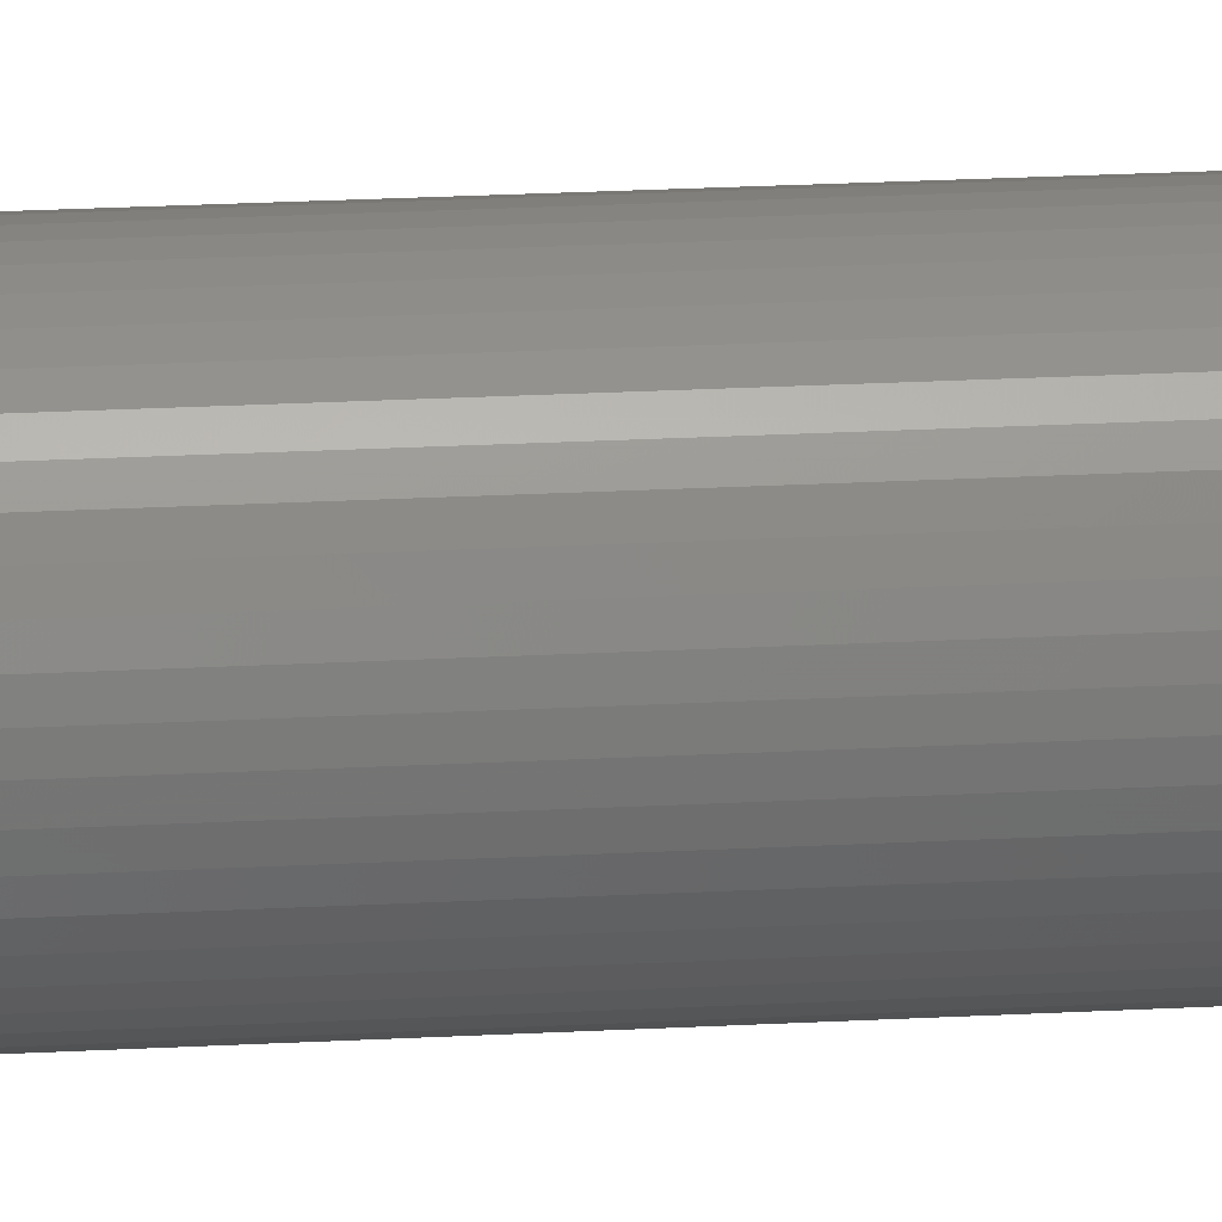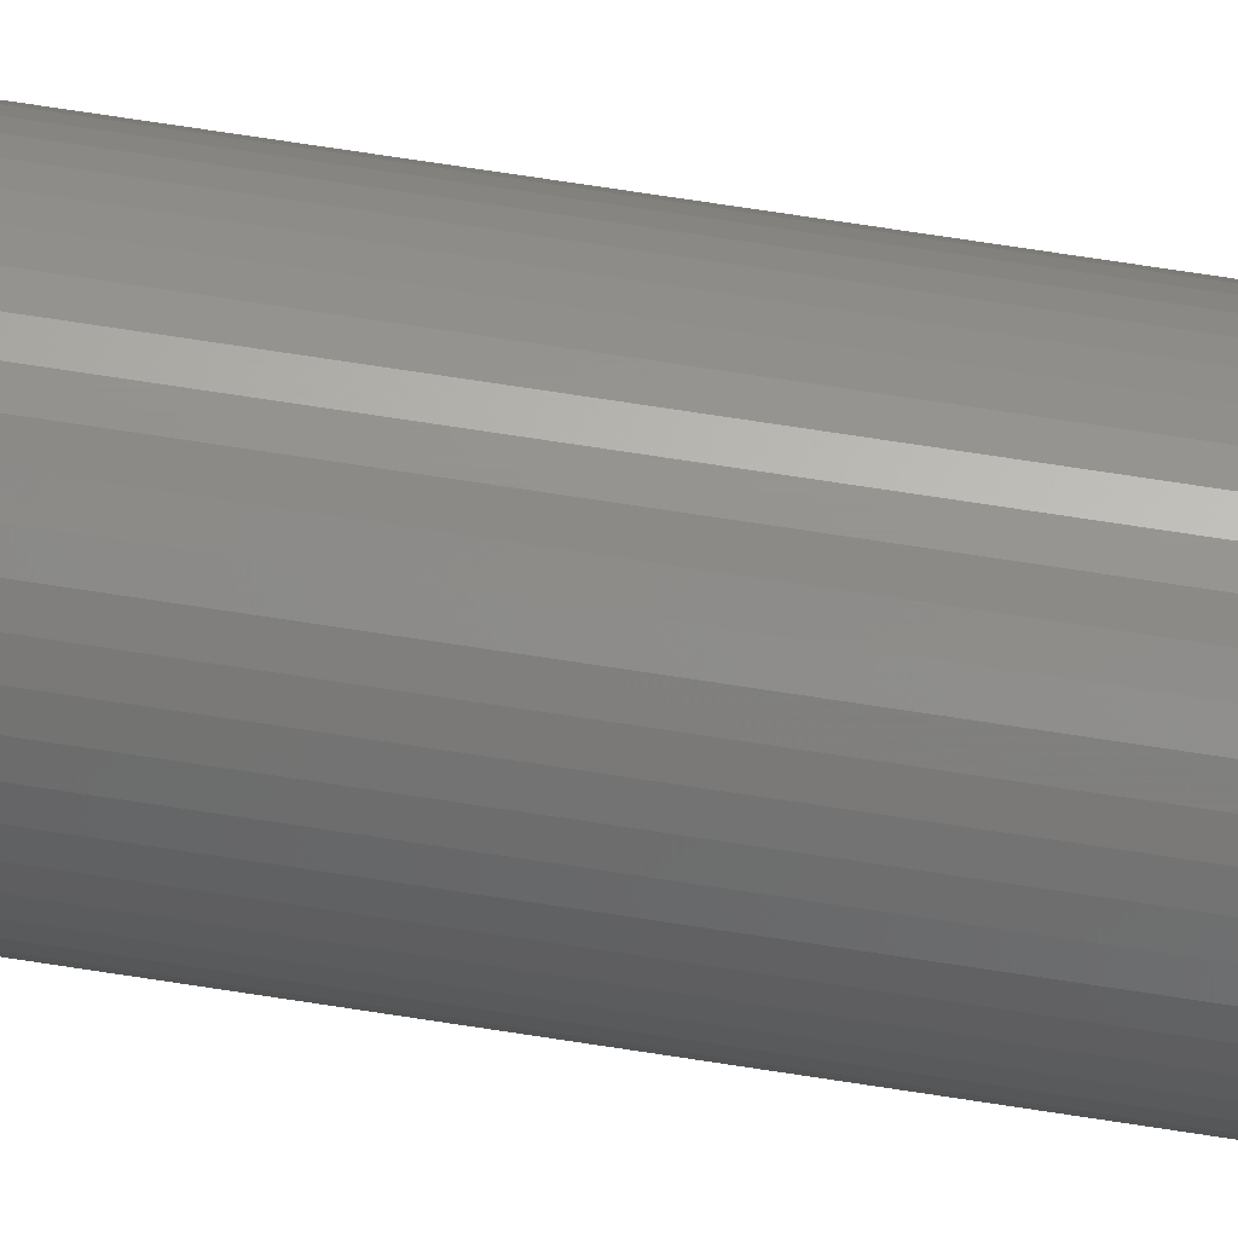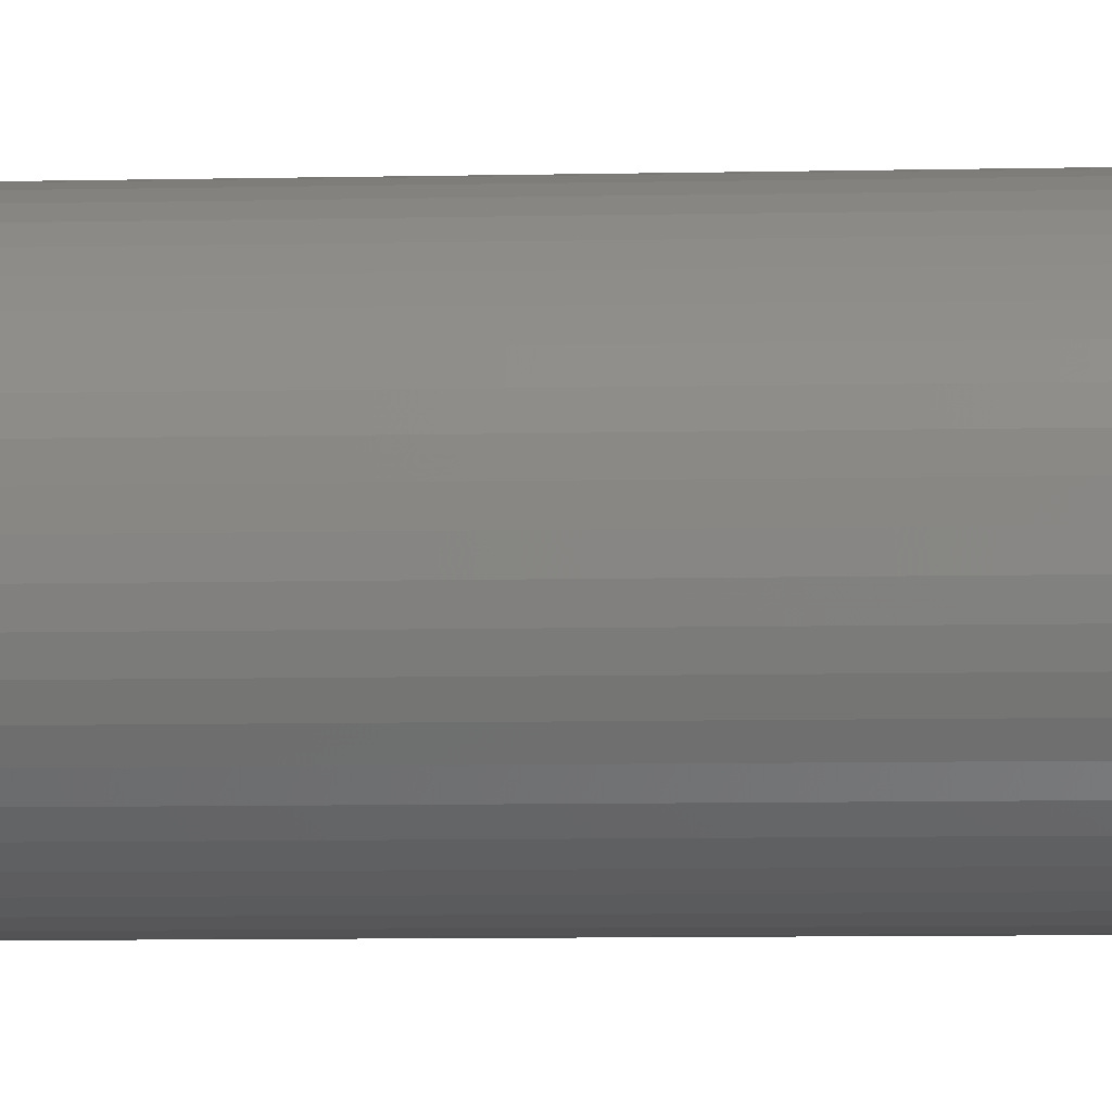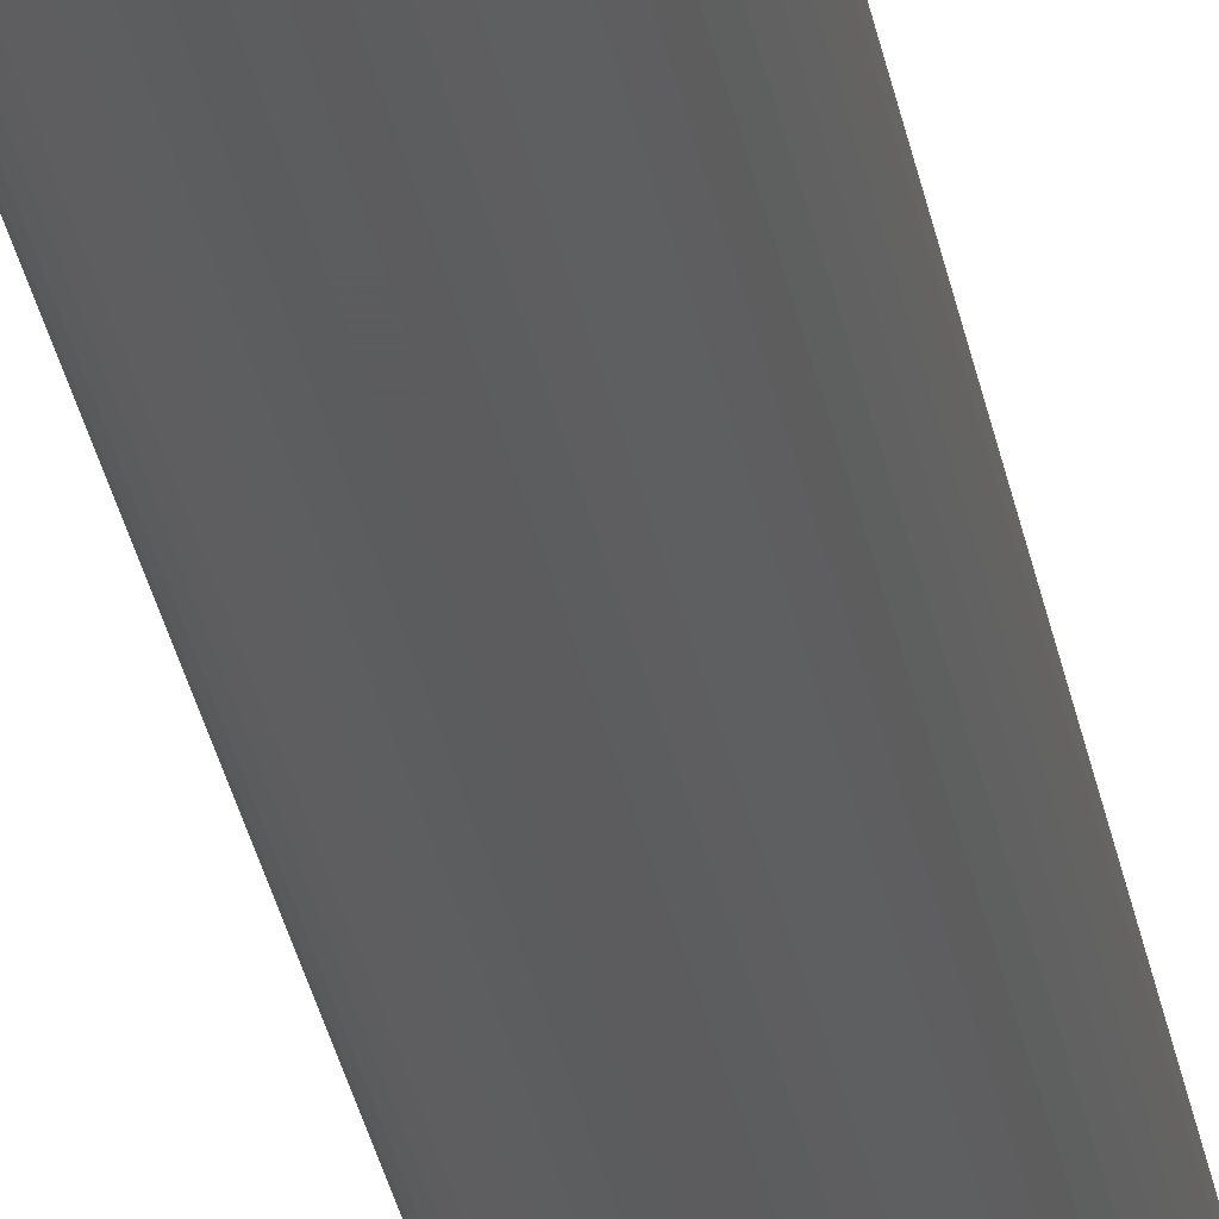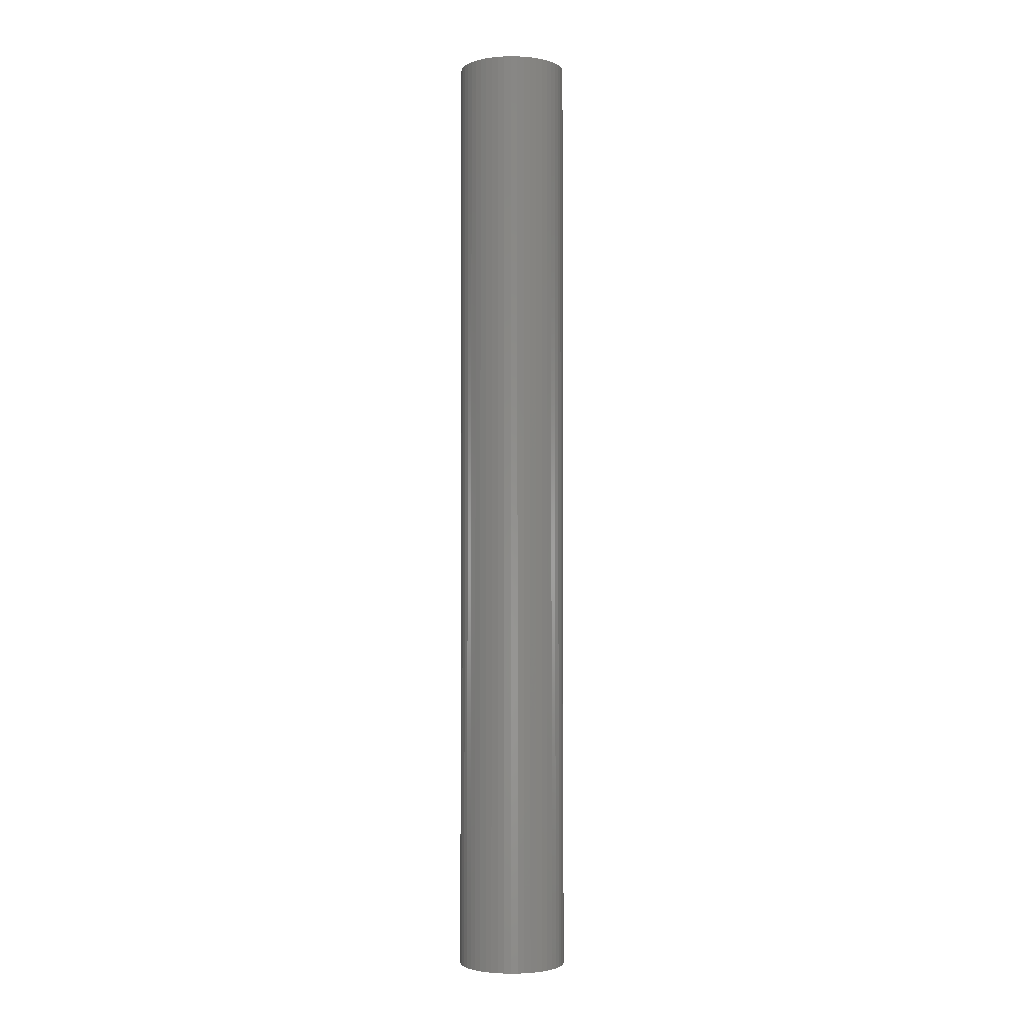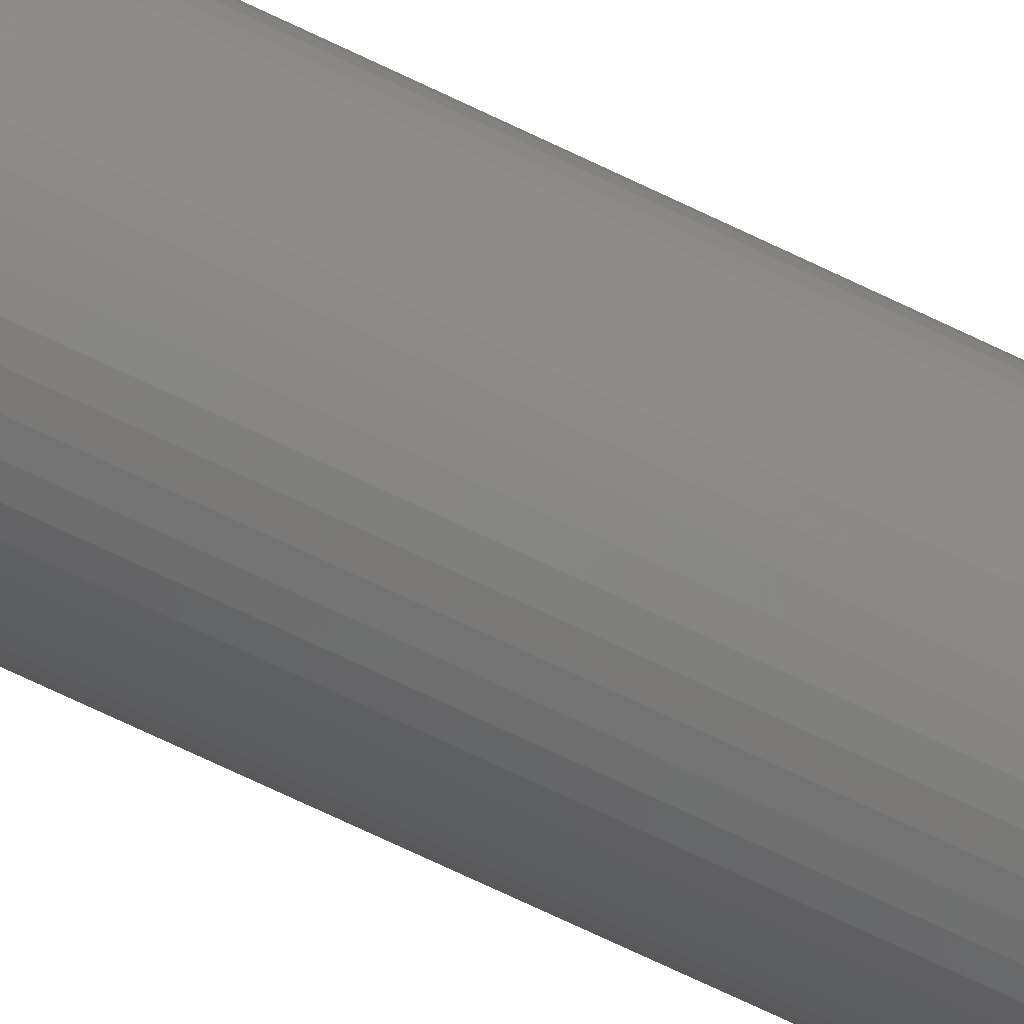
<metadata>
{"format":"stl","ext":"stl","renderer":"f3d","projection":"perspective","resolution":1024,"background":"white","views":[{"elev":19.8,"azim":83.9,"up":"+Y"},{"elev":71.0,"azim":-81.2,"up":"+Y"},{"elev":-3.8,"azim":97.6,"up":"+Y"},{"elev":-30.0,"azim":9.8,"up":"+Y"},{"elev":-2.5,"azim":62.4,"up":"+Z"},{"elev":-72.3,"azim":64.5,"up":"+Y"}]}
</metadata>
<code>
# stl→obj: 200 verts, 400 faces
v 2.75 0 24
v 2.728 0.3447 -24
v 2.728 0.3447 24
v 2.75 0 -24
v -2.75 0 -24
v -2.728 0.3447 24
v -2.728 0.3447 -24
v -2.75 0 24
v 0.1727 2.745 -24
v -0.1727 2.745 24
v 0.1727 2.745 24
v -0.1727 2.745 -24
v -0.1727 -2.745 -24
v 0.1727 -2.745 24
v -0.1727 -2.745 24
v 0.1727 -2.745 -24
v 2.005 1.883 -24
v 1.753 2.119 24
v 2.005 1.883 24
v 1.753 2.119 -24
v -1.753 2.119 -24
v -2.005 1.883 24
v -1.753 2.119 24
v -2.005 1.883 -24
v -0.8498 2.615 -24
v -1.171 2.488 24
v -0.8498 2.615 24
v -1.171 2.488 -24
v 2.41 -1.325 24
v 2.557 -1.012 -24
v 2.557 -1.012 24
v 2.41 -1.325 -24
v 2.557 1.012 24
v 2.41 1.325 -24
v 2.41 1.325 24
v 2.557 1.012 -24
v 1.171 2.488 -24
v 0.8498 2.615 24
v 1.171 2.488 24
v 0.8498 2.615 -24
v 1.474 2.322 24
v 1.474 2.322 -24
v -2.557 1.012 -24
v -2.41 1.325 24
v -2.41 1.325 -24
v -2.557 1.012 24
v -2.225 1.616 -24
v -2.225 1.616 24
v 2.25 0 24
v 2.232 0.282 24
v 2.664 0.6839 24
v 2.728 -0.3447 24
v 2.179 0.5596 24
v 2.232 -0.282 24
v 2.092 0.8283 24
v 2.664 -0.6839 24
v 2.179 -0.5596 24
v 1.972 1.084 24
v 2.225 1.616 24
v 1.82 1.323 24
v 1.64 1.54 24
v 1.434 1.734 24
v 1.206 1.9 24
v 0.958 2.036 24
v 0.6953 2.14 24
v 0.5153 2.701 24
v 0.4216 2.21 24
v 0.1413 2.246 24
v -0.1413 2.246 24
v -0.4216 2.21 24
v -0.5153 2.701 24
v -0.6953 2.14 24
v -0.958 2.036 24
v -1.206 1.9 24
v -1.474 2.322 24
v -1.434 1.734 24
v -1.64 1.54 24
v -1.82 1.323 24
v -1.972 1.084 24
v -2.092 0.8283 24
v -2.179 0.5596 24
v -2.664 0.6839 24
v 2.092 -0.8283 24
v 1.972 -1.084 24
v 2.225 -1.616 24
v 1.82 -1.323 24
v 2.005 -1.883 24
v 1.64 -1.54 24
v 1.753 -2.119 24
v 1.434 -1.734 24
v 1.474 -2.322 24
v 1.206 -1.9 24
v 1.171 -2.488 24
v 0.958 -2.036 24
v 0.8498 -2.615 24
v 0.6953 -2.14 24
v 0.5153 -2.701 24
v 0.4216 -2.21 24
v 0.1413 -2.246 24
v -0.1413 -2.246 24
v -0.4216 -2.21 24
v -0.5153 -2.701 24
v -0.6953 -2.14 24
v -0.8498 -2.615 24
v -0.958 -2.036 24
v -1.171 -2.488 24
v -1.206 -1.9 24
v -1.474 -2.322 24
v -1.434 -1.734 24
v -1.753 -2.119 24
v -1.64 -1.54 24
v -2.005 -1.883 24
v -1.82 -1.323 24
v -2.225 -1.616 24
v -1.972 -1.084 24
v -2.41 -1.325 24
v -2.092 -0.8283 24
v -2.557 -1.012 24
v -2.179 -0.5596 24
v -2.664 -0.6839 24
v -2.232 -0.282 24
v -2.728 -0.3447 24
v -2.25 0 24
v -2.232 0.282 24
v -1.474 2.322 -24
v -0.5153 2.701 -24
v 2.25 0 -24
v 2.728 -0.3447 -24
v 2.232 -0.282 -24
v 2.664 -0.6839 -24
v 2.179 -0.5596 -24
v 2.232 0.282 -24
v 2.092 -0.8283 -24
v 2.664 0.6839 -24
v 2.179 0.5596 -24
v 1.972 -1.084 -24
v 2.225 -1.616 -24
v 1.82 -1.323 -24
v 2.005 -1.883 -24
v 1.64 -1.54 -24
v 1.753 -2.119 -24
v 1.434 -1.734 -24
v 1.474 -2.322 -24
v 1.206 -1.9 -24
v 1.171 -2.488 -24
v 0.958 -2.036 -24
v 0.8498 -2.615 -24
v 0.6953 -2.14 -24
v 0.5153 -2.701 -24
v 0.4216 -2.21 -24
v 0.1413 -2.246 -24
v -0.1413 -2.246 -24
v -0.4216 -2.21 -24
v -0.5153 -2.701 -24
v -0.6953 -2.14 -24
v -0.8498 -2.615 -24
v -0.958 -2.036 -24
v -1.171 -2.488 -24
v -1.206 -1.9 -24
v -1.474 -2.322 -24
v -1.434 -1.734 -24
v -1.753 -2.119 -24
v -1.64 -1.54 -24
v -2.005 -1.883 -24
v -1.82 -1.323 -24
v -2.225 -1.616 -24
v -1.972 -1.084 -24
v -2.41 -1.325 -24
v -2.092 -0.8283 -24
v -2.557 -1.012 -24
v -2.179 -0.5596 -24
v -2.664 -0.6839 -24
v 2.092 0.8283 -24
v 1.972 1.084 -24
v 2.225 1.616 -24
v 1.82 1.323 -24
v 1.64 1.54 -24
v 1.434 1.734 -24
v 1.206 1.9 -24
v 0.958 2.036 -24
v 0.6953 2.14 -24
v 0.5153 2.701 -24
v 0.4216 2.21 -24
v 0.1413 2.246 -24
v -0.1413 2.246 -24
v -0.4216 2.21 -24
v -0.6953 2.14 -24
v -0.958 2.036 -24
v -1.206 1.9 -24
v -1.434 1.734 -24
v -1.64 1.54 -24
v -1.82 1.323 -24
v -1.972 1.084 -24
v -2.092 0.8283 -24
v -2.179 0.5596 -24
v -2.664 0.6839 -24
v -2.232 0.282 -24
v -2.25 0 -24
v -2.232 -0.282 -24
v -2.728 -0.3447 -24
f 1 2 3
f 2 1 4
f 5 6 7
f 6 5 8
f 9 10 11
f 10 9 12
f 13 14 15
f 14 13 16
f 17 18 19
f 18 17 20
f 21 22 23
f 22 21 24
f 25 26 27
f 26 25 28
f 29 30 31
f 30 29 32
f 33 34 35
f 34 33 36
f 37 38 39
f 38 37 40
f 20 41 18
f 41 20 42
f 43 44 45
f 44 43 46
f 47 22 24
f 22 47 48
f 49 1 3
f 50 3 51
f 1 49 52
f 53 51 33
f 54 52 49
f 55 33 35
f 52 54 56
f 57 56 54
f 3 50 49
f 58 35 59
f 51 53 50
f 33 55 53
f 60 59 19
f 35 58 55
f 59 60 58
f 61 19 18
f 19 61 60
f 62 18 41
f 18 62 61
f 41 63 62
f 39 63 41
f 39 64 63
f 38 64 39
f 38 65 64
f 66 65 38
f 66 67 65
f 11 67 66
f 11 68 67
f 11 69 68
f 10 69 11
f 10 70 69
f 71 70 10
f 71 72 70
f 27 72 71
f 27 73 72
f 26 73 27
f 26 74 73
f 75 74 26
f 74 75 76
f 23 76 75
f 76 23 77
f 22 77 23
f 77 22 78
f 48 78 22
f 78 48 79
f 44 79 48
f 79 44 80
f 46 80 44
f 80 46 81
f 82 81 46
f 56 57 31
f 83 31 57
f 31 83 29
f 84 29 83
f 29 84 85
f 86 85 84
f 85 86 87
f 88 87 86
f 87 88 89
f 90 89 88
f 89 90 91
f 92 91 90
f 92 93 91
f 94 93 92
f 94 95 93
f 96 95 94
f 96 97 95
f 98 97 96
f 98 14 97
f 99 14 98
f 100 14 99
f 100 15 14
f 101 15 100
f 101 102 15
f 103 102 101
f 103 104 102
f 105 104 103
f 105 106 104
f 107 106 105
f 108 107 109
f 107 108 106
f 110 109 111
f 109 110 108
f 112 111 113
f 114 113 115
f 111 112 110
f 116 115 117
f 118 117 119
f 113 114 112
f 120 119 121
f 122 121 123
f 81 82 124
f 115 116 114
f 6 124 82
f 117 118 116
f 124 6 123
f 119 120 118
f 8 123 6
f 121 122 120
f 123 8 122
f 28 75 26
f 75 28 125
f 126 27 71
f 27 126 25
f 127 4 128
f 129 128 130
f 4 127 2
f 131 130 30
f 132 2 127
f 133 30 32
f 2 132 134
f 135 134 132
f 128 129 127
f 136 32 137
f 130 131 129
f 30 133 131
f 138 137 139
f 32 136 133
f 137 138 136
f 140 139 141
f 139 140 138
f 142 141 143
f 141 142 140
f 143 144 142
f 145 144 143
f 145 146 144
f 147 146 145
f 147 148 146
f 149 148 147
f 149 150 148
f 16 150 149
f 16 151 150
f 16 152 151
f 13 152 16
f 13 153 152
f 154 153 13
f 154 155 153
f 156 155 154
f 156 157 155
f 158 157 156
f 158 159 157
f 160 159 158
f 159 160 161
f 162 161 160
f 161 162 163
f 164 163 162
f 163 164 165
f 166 165 164
f 165 166 167
f 168 167 166
f 167 168 169
f 170 169 168
f 169 170 171
f 172 171 170
f 134 135 36
f 173 36 135
f 36 173 34
f 174 34 173
f 34 174 175
f 176 175 174
f 175 176 17
f 177 17 176
f 17 177 20
f 178 20 177
f 20 178 42
f 179 42 178
f 179 37 42
f 180 37 179
f 180 40 37
f 181 40 180
f 181 182 40
f 183 182 181
f 183 9 182
f 184 9 183
f 185 9 184
f 185 12 9
f 186 12 185
f 186 126 12
f 187 126 186
f 187 25 126
f 188 25 187
f 188 28 25
f 189 28 188
f 125 189 190
f 189 125 28
f 21 190 191
f 190 21 125
f 24 191 192
f 47 192 193
f 191 24 21
f 45 193 194
f 43 194 195
f 192 47 24
f 196 195 197
f 7 197 198
f 171 172 199
f 193 45 47
f 200 199 172
f 194 43 45
f 199 200 198
f 195 196 43
f 5 198 200
f 197 7 196
f 198 5 7
f 147 93 95
f 93 147 145
f 51 36 33
f 36 51 134
f 3 134 51
f 134 3 2
f 59 17 19
f 17 59 175
f 35 175 59
f 175 35 34
f 40 66 38
f 66 40 182
f 182 11 66
f 11 182 9
f 42 39 41
f 39 42 37
f 45 48 47
f 48 45 44
f 196 46 43
f 46 196 82
f 7 82 196
f 82 7 6
f 125 23 75
f 23 125 21
f 12 71 10
f 71 12 126
f 52 4 1
f 4 52 128
f 87 137 85
f 137 87 139
f 164 110 112
f 110 164 162
f 168 118 170
f 118 168 116
f 164 114 166
f 114 164 112
f 145 91 93
f 91 145 143
f 31 130 56
f 130 31 30
f 85 32 29
f 32 85 137
f 172 122 200
f 122 172 120
f 200 8 5
f 8 200 122
f 170 120 172
f 120 170 118
f 143 89 91
f 89 143 141
f 149 95 97
f 95 149 147
f 16 97 14
f 97 16 149
f 56 128 52
f 128 56 130
f 154 15 102
f 15 154 13
f 158 104 106
f 104 158 156
f 156 102 104
f 102 156 154
f 166 116 168
f 116 166 114
f 141 87 89
f 87 141 139
f 160 106 108
f 106 160 158
f 162 108 110
f 108 162 160
f 174 60 176
f 60 174 58
f 183 65 67
f 65 183 181
f 181 64 65
f 64 181 180
f 188 72 73
f 72 188 187
f 80 193 79
f 193 80 194
f 131 54 129
f 54 131 57
f 178 61 62
f 61 178 177
f 179 62 63
f 62 179 178
f 124 195 81
f 195 124 197
f 78 191 77
f 191 78 192
f 189 73 74
f 73 189 188
f 186 69 70
f 69 186 185
f 127 50 132
f 50 127 49
f 133 57 131
f 57 133 83
f 161 111 109
f 111 161 163
f 115 169 117
f 169 115 167
f 142 92 90
f 92 142 144
f 176 61 177
f 61 176 60
f 185 68 69
f 68 185 184
f 180 63 64
f 63 180 179
f 123 197 124
f 197 123 198
f 81 194 80
f 194 81 195
f 79 192 78
f 192 79 193
f 187 70 72
f 70 187 186
f 190 74 76
f 74 190 189
f 191 76 77
f 76 191 190
f 138 84 136
f 84 138 86
f 151 100 99
f 100 151 152
f 117 171 119
f 171 117 169
f 111 165 113
f 165 111 163
f 150 99 98
f 99 150 151
f 173 58 174
f 58 173 55
f 135 55 173
f 55 135 53
f 132 53 135
f 53 132 50
f 184 67 68
f 67 184 183
f 129 49 127
f 49 129 54
f 136 83 133
f 83 136 84
f 155 105 103
f 105 155 157
f 146 96 94
f 96 146 148
f 148 98 96
f 98 148 150
f 140 86 138
f 86 140 88
f 152 101 100
f 101 152 153
f 157 107 105
f 107 157 159
f 119 199 121
f 199 119 171
f 121 198 123
f 198 121 199
f 113 167 115
f 167 113 165
f 144 94 92
f 94 144 146
f 140 90 88
f 90 140 142
f 159 109 107
f 109 159 161
f 153 103 101
f 103 153 155

</code>
